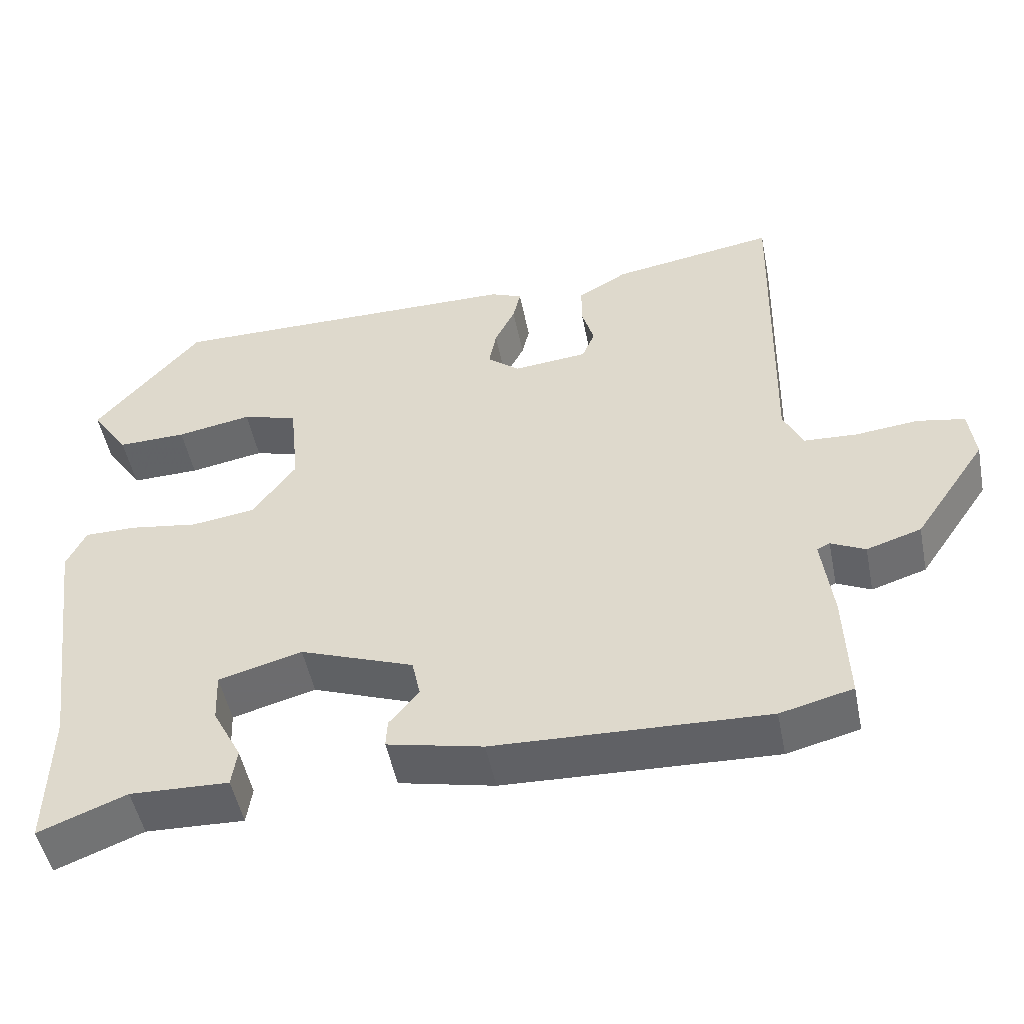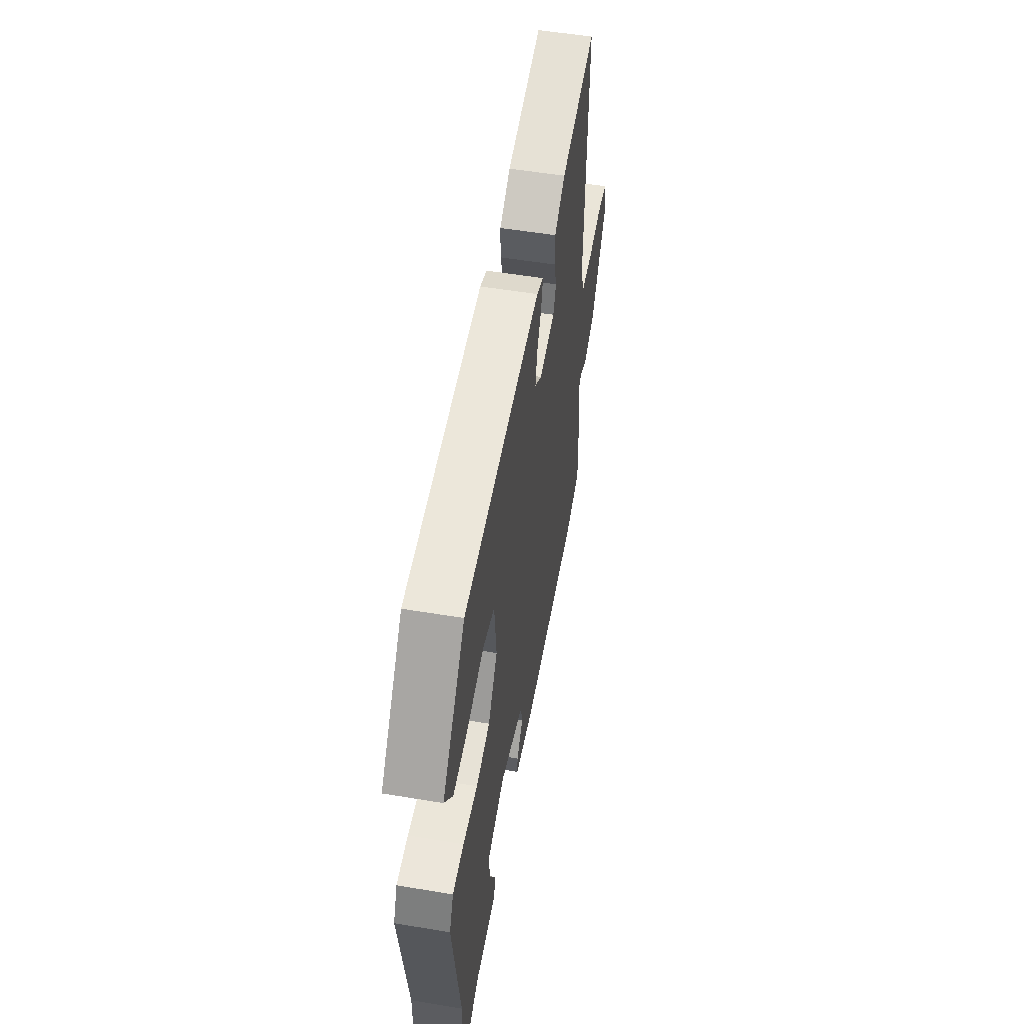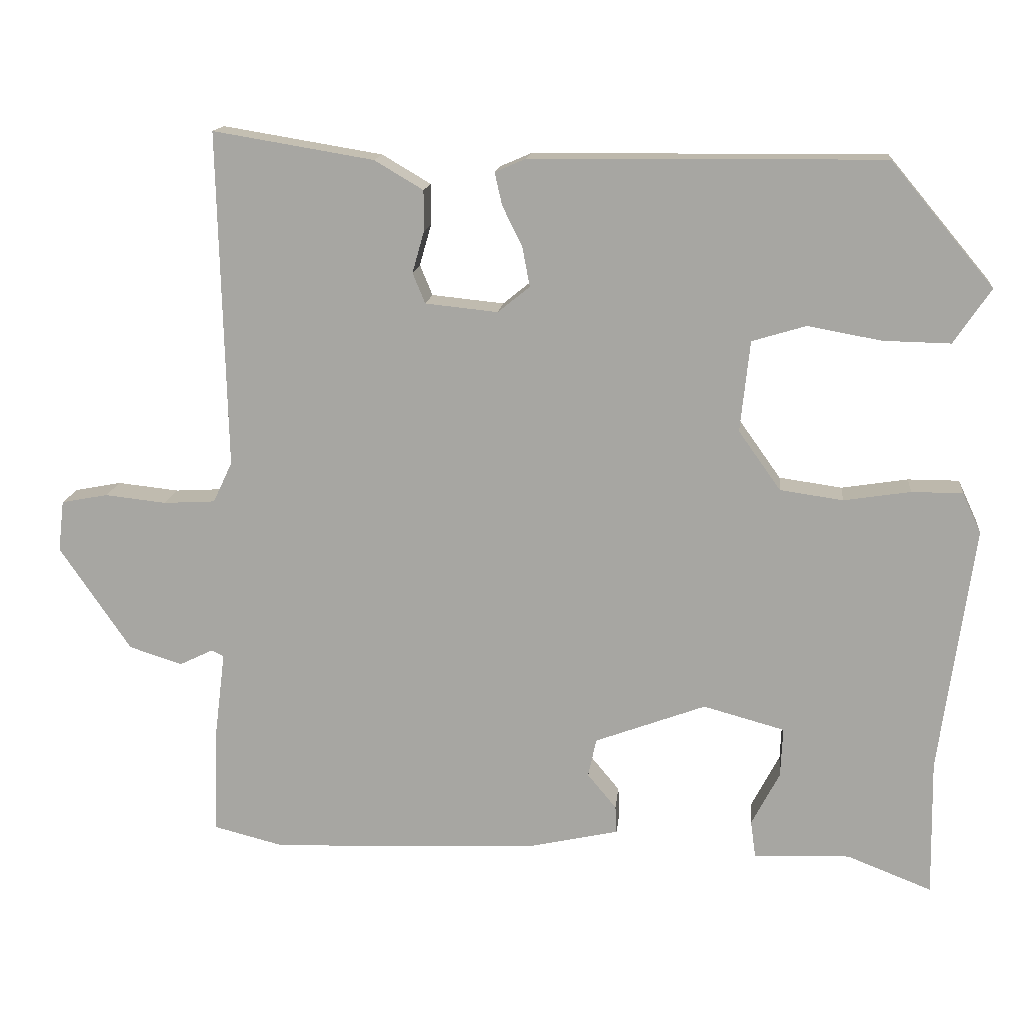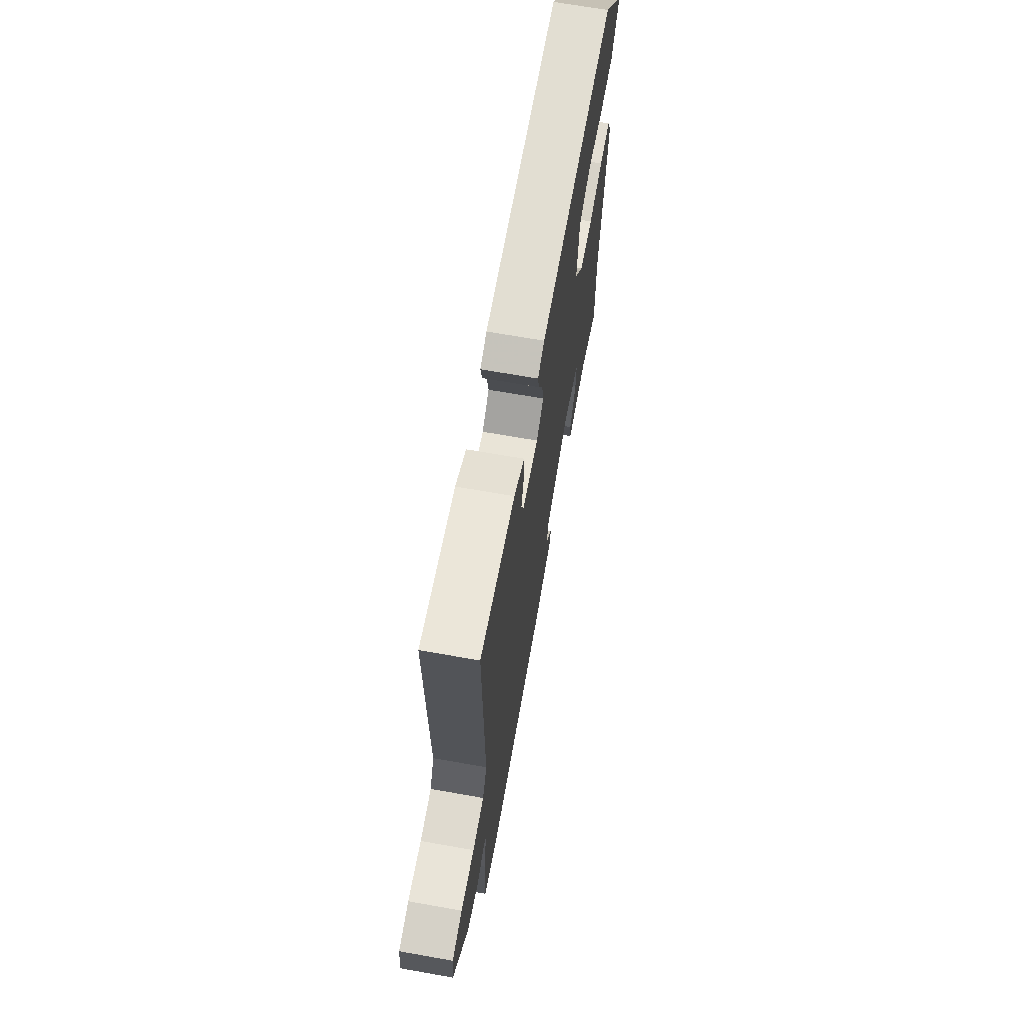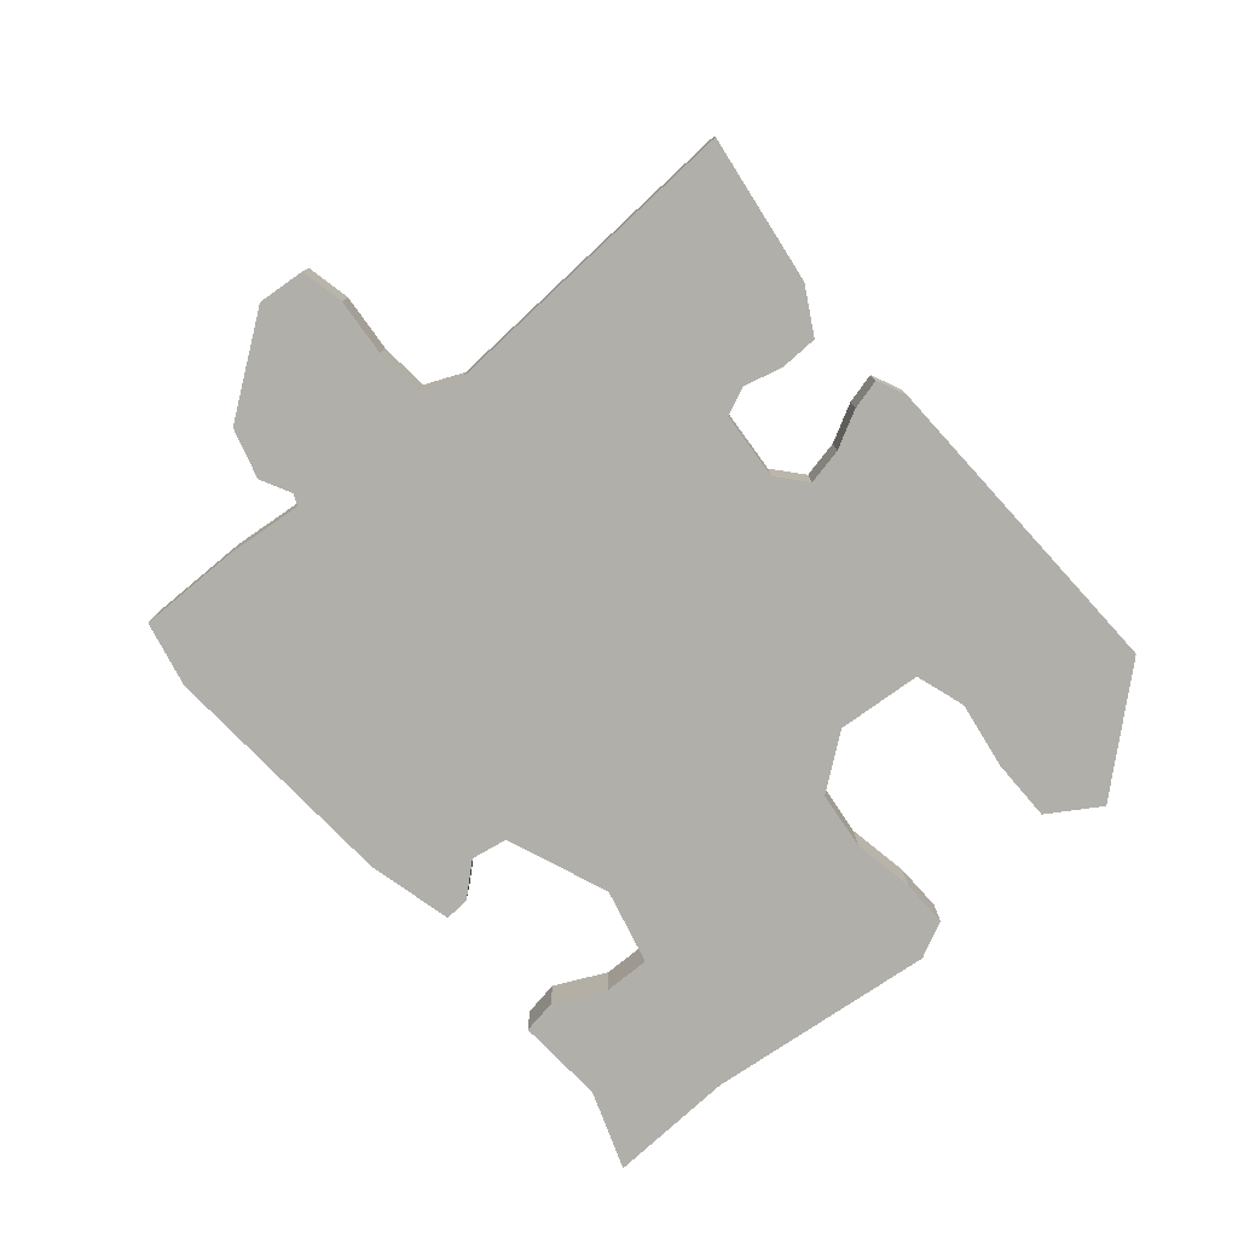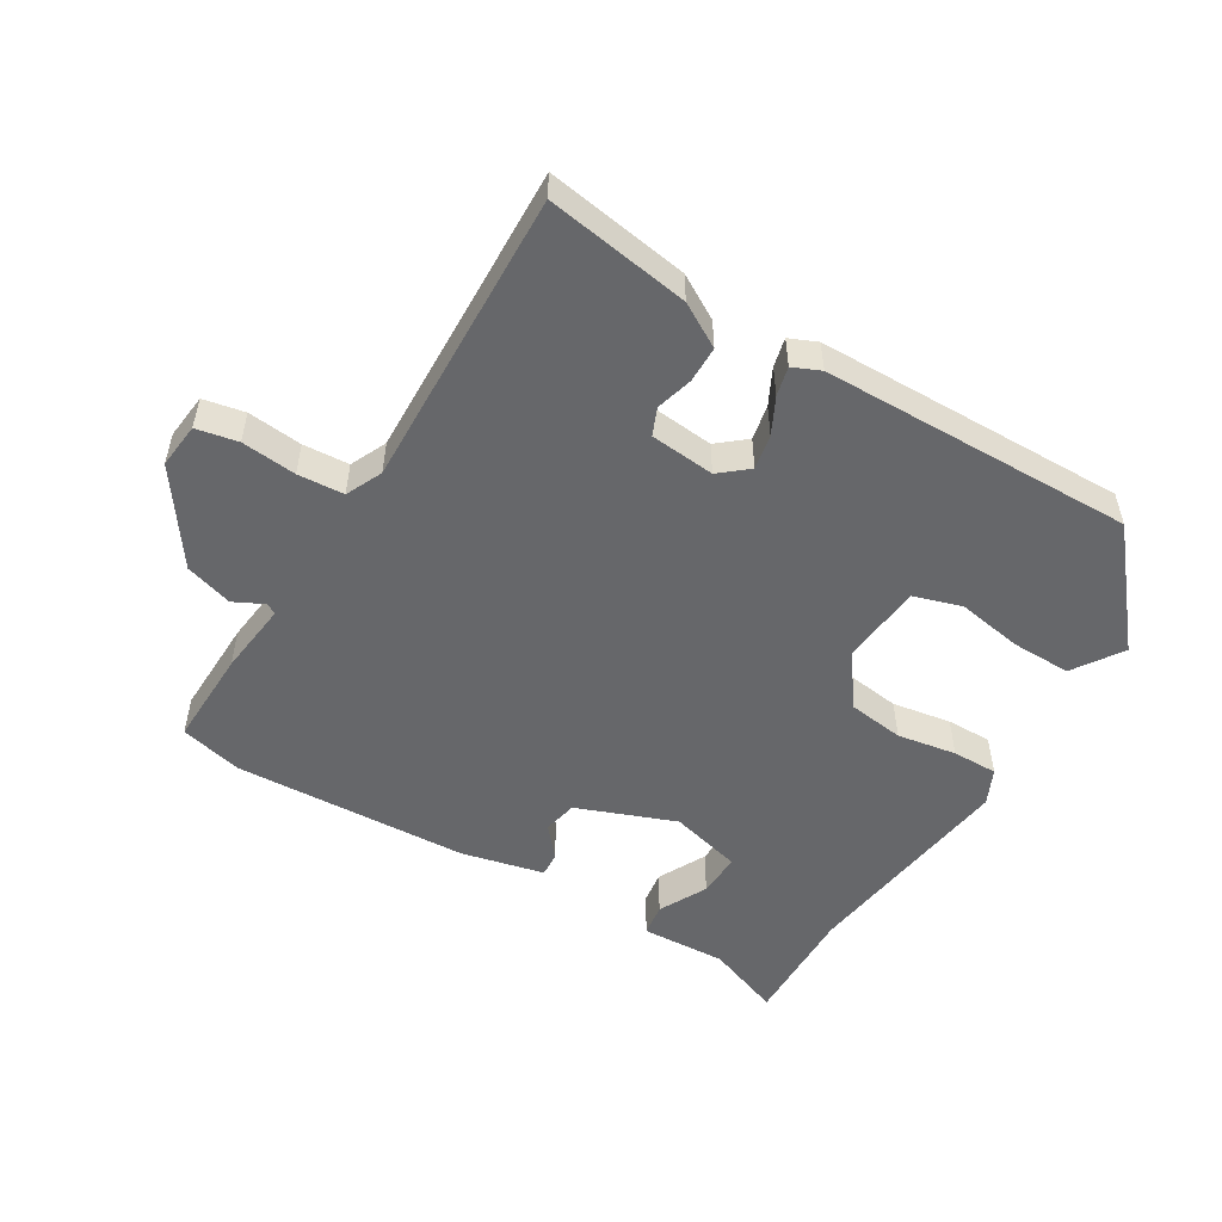
<metadata>
{"format":"obj","ext":"obj","renderer":"f3d","projection":"perspective","resolution":1024,"background":"white","views":[{"elev":-50.4,"azim":-168.7,"up":"+Z"},{"elev":54.4,"azim":100.0,"up":"+Z"},{"elev":14.8,"azim":6.0,"up":"+Z"},{"elev":67.3,"azim":-79.9,"up":"+Z"},{"elev":-78.0,"azim":-48.2,"up":"+Y"},{"elev":-52.1,"azim":-30.6,"up":"+Y"}]}
</metadata>
<code>
v -0.423 0.07 -0.519
v -0.518 0.07 -0.495
v -0.513 0.07 -0.347
v -0.499 0.07 -0.235
v -0.516 0.07 -0.227
v -0.561 0.07 -0.249
v -0.633 0.07 -0.226
v -0.729 0.07 -0.085
v -0.721 0.07 -0.016
v -0.658 0.07 -0.004
v -0.575 0.07 -0.013
v -0.505 0.07 -0.009
v -0.479 0.07 0.046
v -0.49 0.07 0.501
v -0.273 0.07 0.465
v -0.207 0.07 0.426
v -0.207 0.07 0.371
v -0.223 0.07 0.315
v -0.206 0.07 0.274
v -0.108 0.07 0.264
v -0.065 0.07 0.299
v -0.075 0.07 0.352
v -0.102 0.07 0.407
v -0.112 0.07 0.451
v -0.07 0.07 0.469
v 0.405 0.07 0.473
v 0.544 0.07 0.307
v 0.494 0.07 0.233
v 0.403 0.07 0.235
v 0.304 0.07 0.253
v 0.231 0.07 0.231
v 0.218 0.07 0.108
v 0.275 0.07 0.028
v 0.36 0.07 0.016
v 0.45 0.07 0.03
v 0.519 0.07 0.03
v 0.544 0.07 -0.024
v 0.498 0.07 -0.359
v 0.501 0.07 -0.545
v 0.386 0.07 -0.5
v 0.256 0.07 -0.505
v 0.249 0.07 -0.455
v 0.287 0.07 -0.382
v 0.29 0.07 -0.315
v 0.18 0.07 -0.285
v 0.03 0.07 -0.341
v 0.019 0.07 -0.393
v 0.058 0.07 -0.44
v 0.06 0.07 -0.477
v -0.066 0.07 -0.505
v -0.423 0 -0.519
v -0.518 0 -0.495
v -0.513 0 -0.347
v -0.499 0 -0.235
v -0.516 0 -0.227
v -0.561 0 -0.249
v -0.633 0 -0.226
v -0.729 0 -0.085
v -0.721 0 -0.016
v -0.658 0 -0.004
v -0.575 0 -0.013
v -0.505 0 -0.009
v -0.479 0 0.046
v -0.49 0 0.501
v -0.273 0 0.465
v -0.207 0 0.426
v -0.207 0 0.371
v -0.223 0 0.315
v -0.206 0 0.274
v -0.108 0 0.264
v -0.065 0 0.299
v -0.075 0 0.352
v -0.102 0 0.407
v -0.112 0 0.451
v -0.07 0 0.469
v 0.405 0 0.473
v 0.544 0 0.307
v 0.494 0 0.233
v 0.403 0 0.235
v 0.304 0 0.253
v 0.231 0 0.231
v 0.218 0 0.108
v 0.275 0 0.028
v 0.36 0 0.016
v 0.45 0 0.03
v 0.519 0 0.03
v 0.544 0 -0.024
v 0.498 0 -0.359
v 0.501 0 -0.545
v 0.386 0 -0.5
v 0.256 0 -0.505
v 0.249 0 -0.455
v 0.287 0 -0.382
v 0.29 0 -0.315
v 0.18 0 -0.285
v 0.03 0 -0.341
v 0.019 0 -0.393
v 0.058 0 -0.44
v 0.06 0 -0.477
v -0.066 0 -0.505
f 47 48 49 50
f 46 47 50 1
f 40 41 42 43
f 38 39 40 43
f 38 43 44
f 37 38 44 45
f 34 35 36 37
f 33 34 37 45
f 27 28 29 30
f 25 26 27 30
f 25 30 31
f 22 23 24 25
f 21 22 25 31
f 20 21 31 32
f 15 16 17 18
f 13 14 15 18
f 12 13 18 19
f 8 9 10 11
f 8 11 12
f 5 6 7 8
f 4 5 8 12
f 1 2 3 4
f 46 1 4 12
f 32 33 45 46
f 20 32 46
f 12 19 20 46
f 100 99 98 97
f 51 100 97 96
f 93 92 91 90
f 93 90 89 88
f 94 93 88
f 95 94 88 87
f 87 86 85 84
f 95 87 84 83
f 80 79 78 77
f 80 77 76 75
f 81 80 75
f 75 74 73 72
f 81 75 72 71
f 82 81 71 70
f 68 67 66 65
f 68 65 64 63
f 69 68 63 62
f 61 60 59 58
f 62 61 58
f 58 57 56 55
f 62 58 55 54
f 54 53 52 51
f 62 54 51 96
f 96 95 83 82
f 96 82 70
f 96 70 69 62
f 1 51 52 2
f 2 52 53 3
f 3 53 54 4
f 4 54 55 5
f 5 55 56 6
f 6 56 57 7
f 7 57 58 8
f 8 58 59 9
f 9 59 60 10
f 10 60 61 11
f 11 61 62 12
f 12 62 63 13
f 13 63 64 14
f 14 64 65 15
f 15 65 66 16
f 16 66 67 17
f 17 67 68 18
f 18 68 69 19
f 19 69 70 20
f 20 70 71 21
f 21 71 72 22
f 22 72 73 23
f 23 73 74 24
f 24 74 75 25
f 25 75 76 26
f 26 76 77 27
f 27 77 78 28
f 28 78 79 29
f 29 79 80 30
f 30 80 81 31
f 31 81 82 32
f 32 82 83 33
f 33 83 84 34
f 34 84 85 35
f 35 85 86 36
f 36 86 87 37
f 37 87 88 38
f 38 88 89 39
f 39 89 90 40
f 40 90 91 41
f 41 91 92 42
f 42 92 93 43
f 43 93 94 44
f 44 94 95 45
f 45 95 96 46
f 46 96 97 47
f 47 97 98 48
f 48 98 99 49
f 49 99 100 50
f 50 100 51 1

</code>
